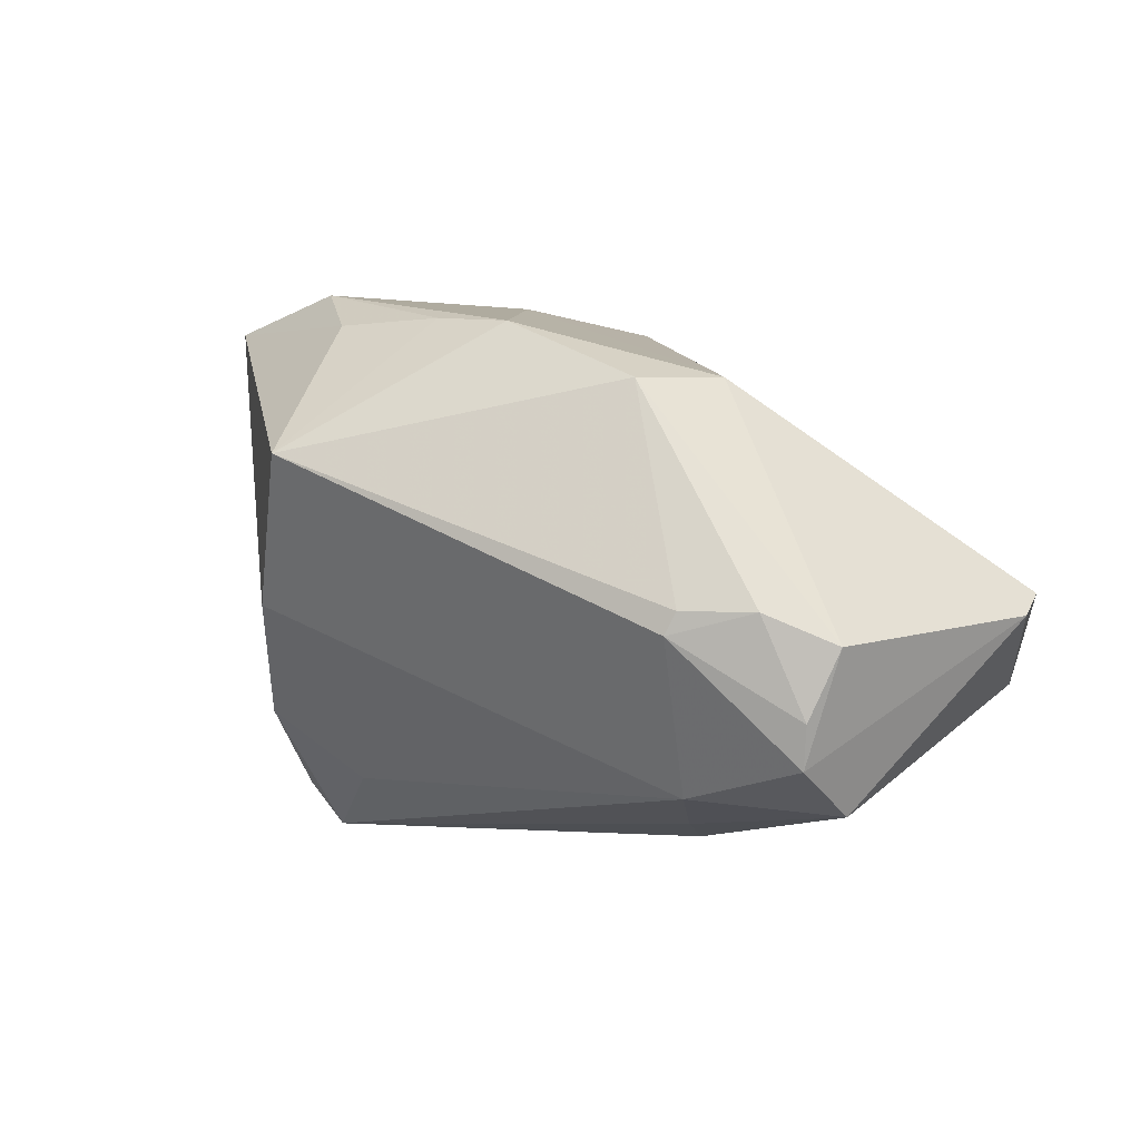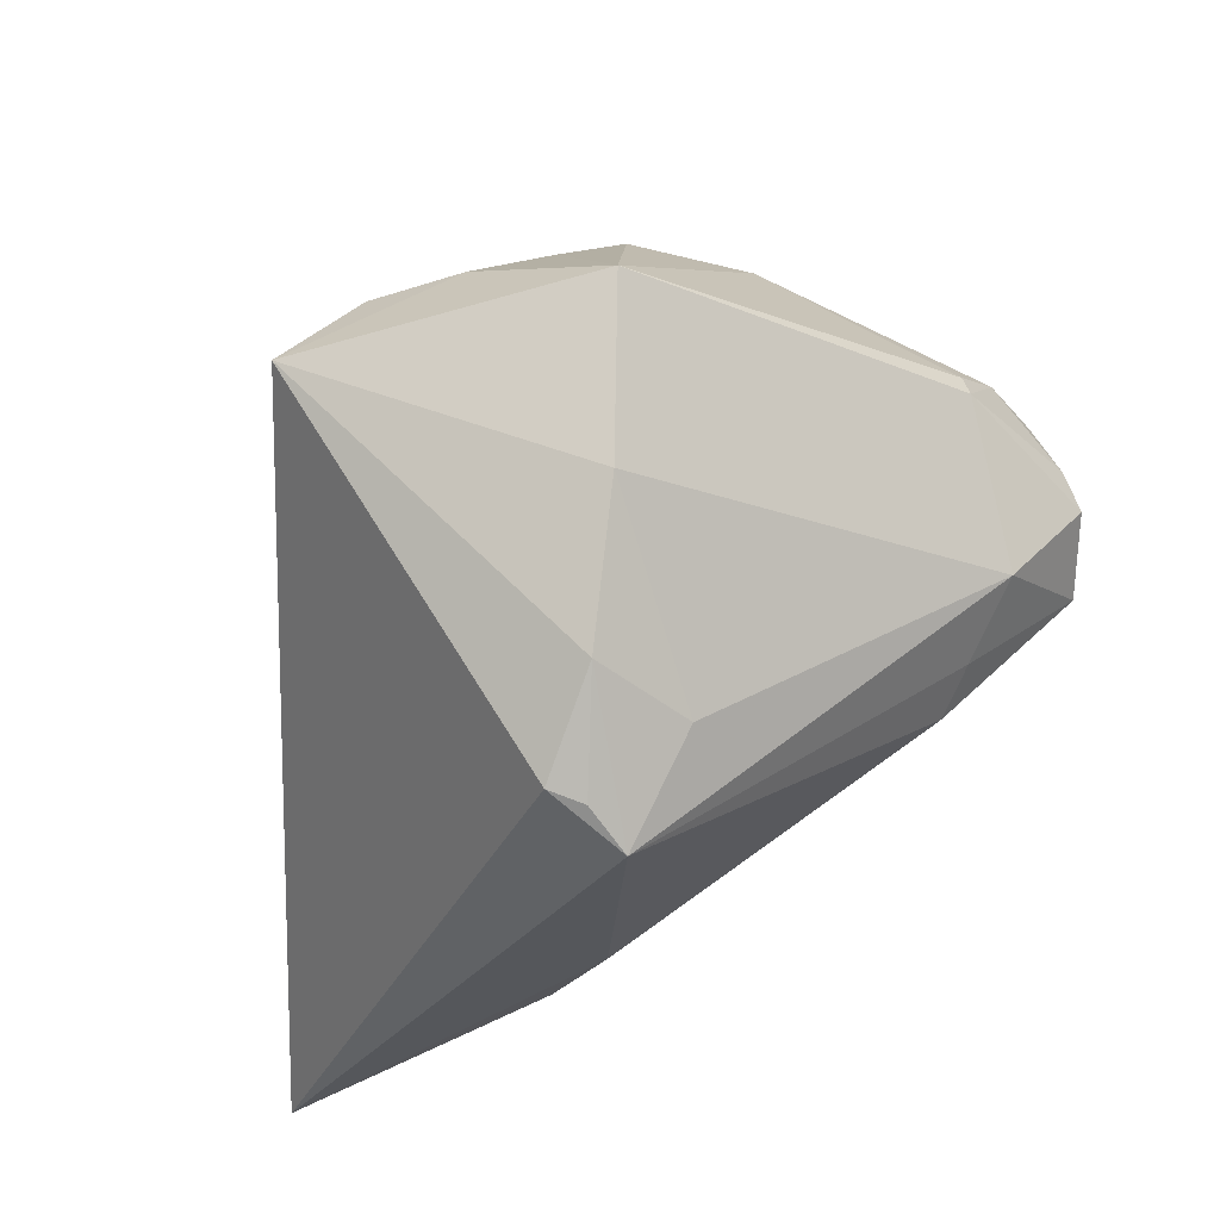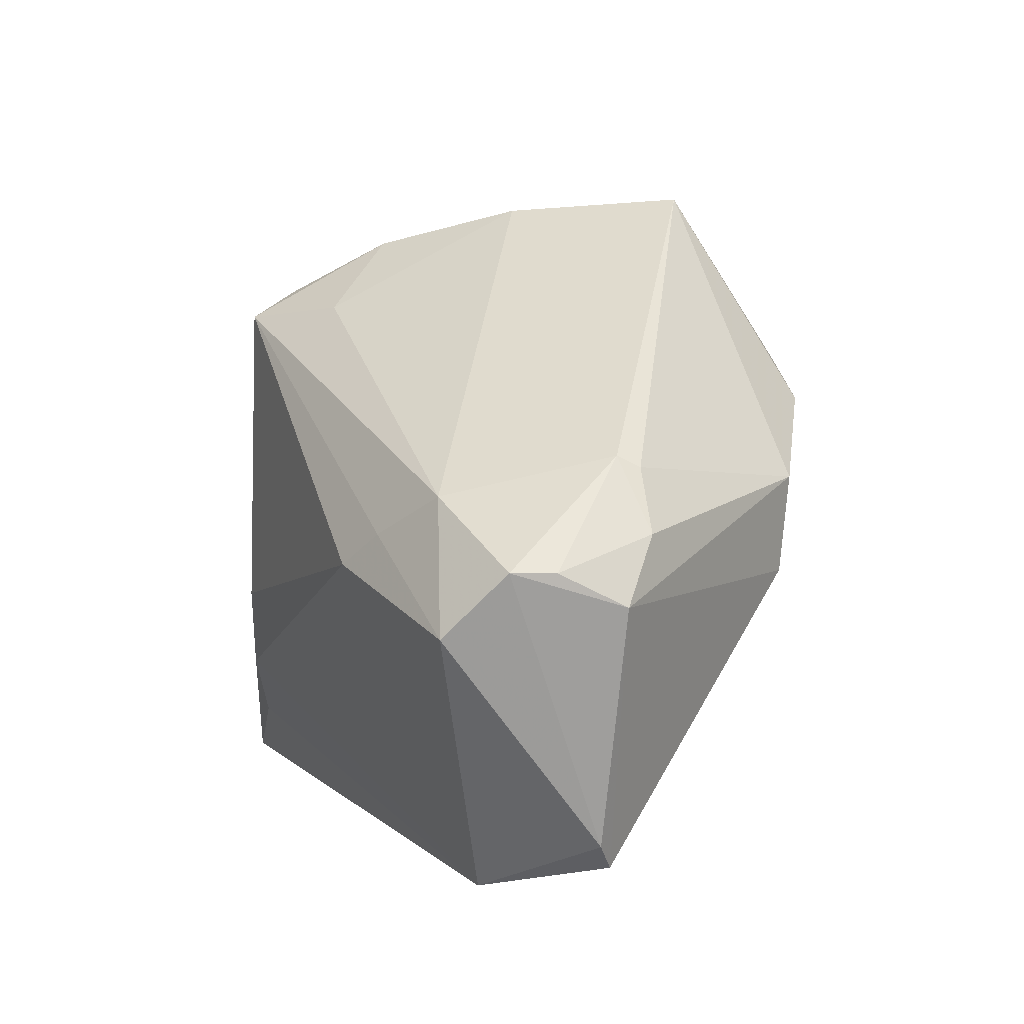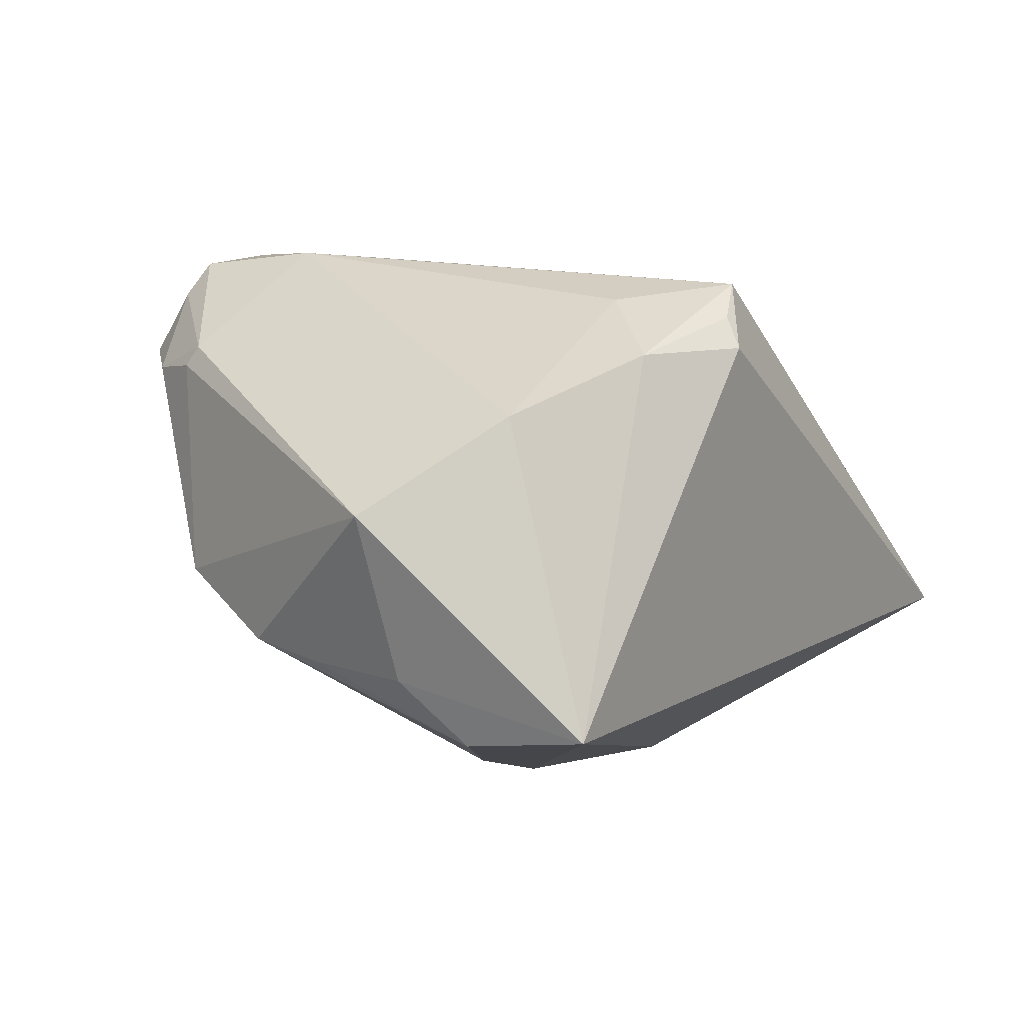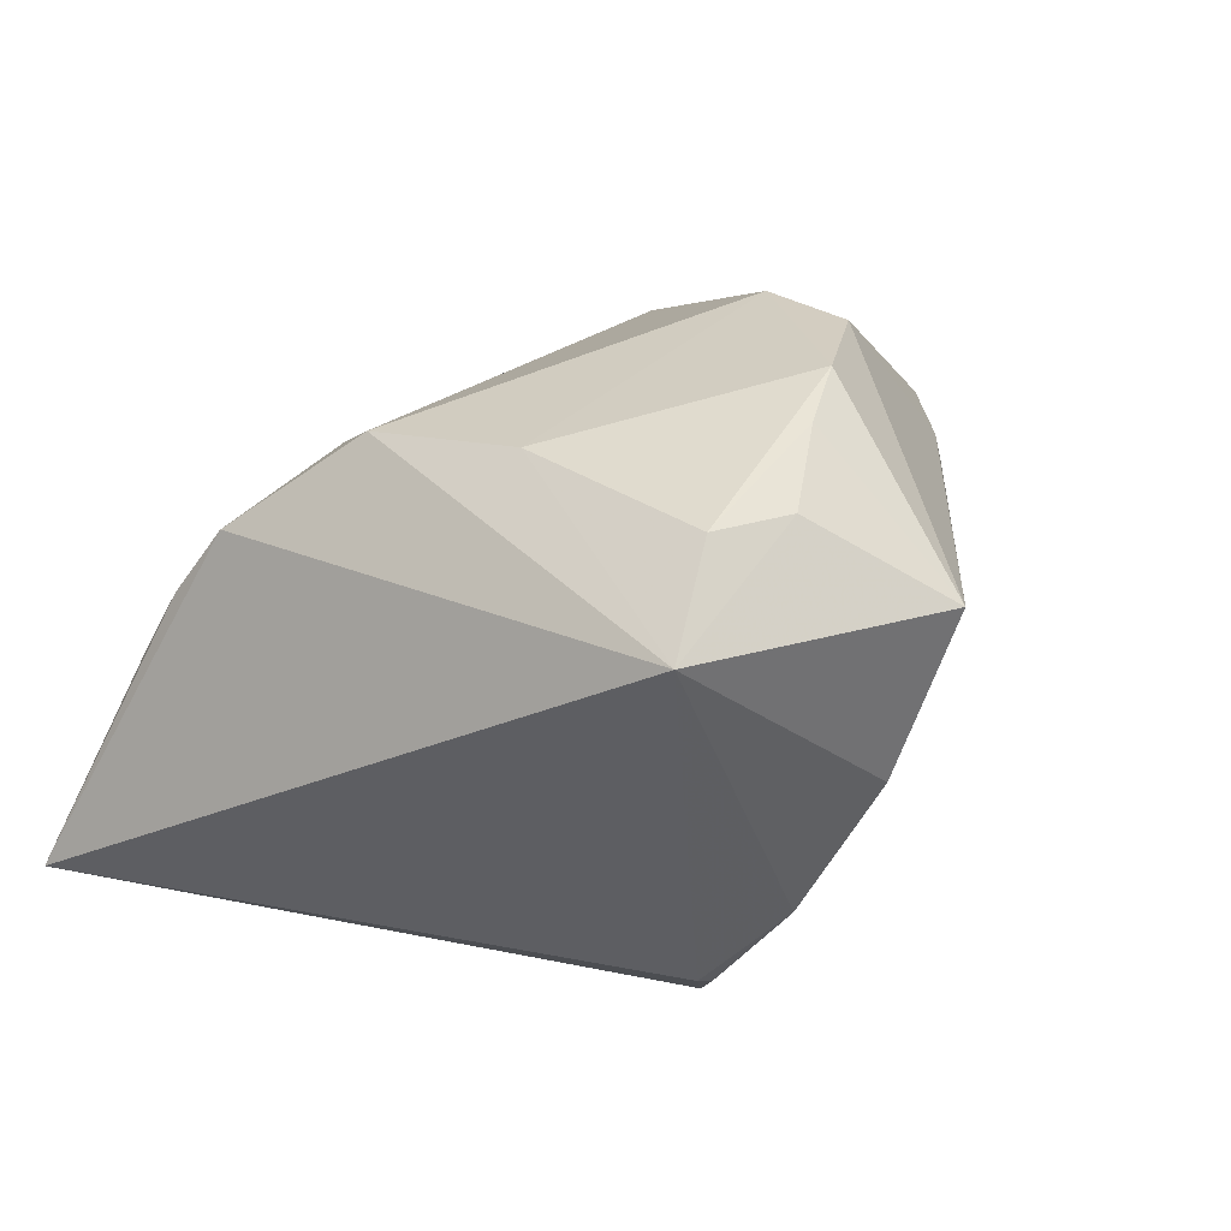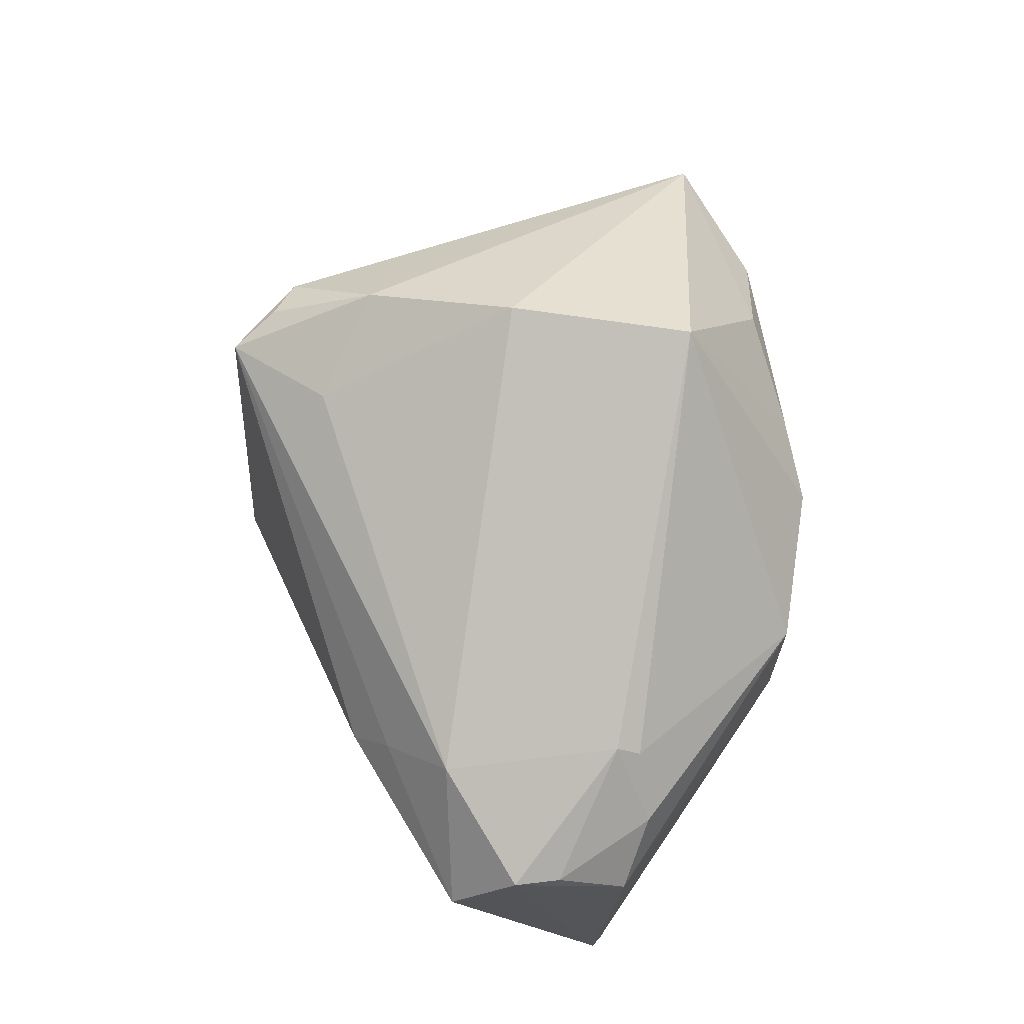
<metadata>
{"format":"obj","ext":"obj","renderer":"f3d","projection":"perspective","resolution":1024,"background":"white","views":[{"elev":13.4,"azim":-115.3,"up":"+Z"},{"elev":69.7,"azim":156.3,"up":"+Y"},{"elev":5.5,"azim":-100.4,"up":"+Y"},{"elev":74.2,"azim":30.1,"up":"+Y"},{"elev":40.1,"azim":134.1,"up":"+Z"},{"elev":51.7,"azim":-101.1,"up":"+Y"}]}
</metadata>
<code>
v 0.00884 0.03546 -0.01584
v 0.03478 -0.0352 0.003793
v -0.04509 0.01057 0.003703
v -0.05444 -0.005388 0.002976
v 0.03036 -0.03135 0.01241
v -0.03045 0.006688 0.02856
v 0.01441 0.02904 -0.02742
v 0.01343 -0.0005699 0.03046
v 0.02823 -0.03045 -0.03041
v 0.015 -0.012 -0.03352
v 0.01813 -0.01959 0.02539
v -0.05419 -0.001454 -0.004925
v -0.01672 0.0156 0.03352
v -0.04471 -0.03677 0.0032
v 0.01765 0.02965 -0.02439
v -0.009361 0.04079 0.01938
v -0.05058 -0.008958 -0.01729
v -0.05035 0.002186 0.006575
v 0.001233 0.02701 -0.02329
v -0.03342 0.0009545 -0.022
v 0.002772 0.02786 0.03128
v -0.02885 -0.003047 -0.02558
v 0.02542 0.03239 0.02765
v 0.02151 -0.02244 -0.03258
v -0.008162 0.02036 0.03306
v -0.03486 -0.04079 -0.01048
v -0.02957 -0.004789 0.02766
v 0.01306 -0.03016 0.01574
v -0.05391 -0.001364 -0.01019
v -0.0411 0.005911 -0.01601
v -0.04729 -0.03366 0.001565
v 0.01254 0.0257 -0.03285
v 0.05444 -0.04079 -0.02952
v -0.0004175 0.03956 -7.144e-05
v 0.01339 0.02538 0.03352
v 0.03561 -0.04079 -0.006583
v -0.04546 0.009266 0.00635
f 10 32 33
f 33 32 15
f 11 5 23
f 33 15 23
f 23 5 33
f 4 14 27
f 27 14 11
f 32 10 22
f 22 26 17
f 31 29 17
f 17 26 31
f 31 26 14
f 31 14 4
f 4 29 31
f 16 23 34
f 11 14 28
f 28 5 11
f 21 23 16
f 33 26 9
f 14 26 36
f 36 28 14
f 5 28 36
f 36 26 33
f 6 18 4
f 4 27 6
f 6 27 13
f 6 13 16
f 32 22 20
f 20 22 17
f 32 20 30
f 29 3 30
f 17 29 30
f 30 20 17
f 16 34 30
f 30 3 16
f 7 15 32
f 23 21 35
f 26 22 24
f 24 9 26
f 24 22 10
f 24 10 33
f 33 9 24
f 33 5 2
f 2 36 33
f 5 36 2
f 16 3 37
f 37 3 18
f 37 6 16
f 18 6 37
f 12 3 29
f 18 3 12
f 12 29 4
f 4 18 12
f 32 30 19
f 19 30 34
f 8 35 13
f 8 27 11
f 13 27 8
f 11 23 8
f 23 35 8
f 13 35 25
f 25 35 21
f 16 13 25
f 25 21 16
f 32 19 1
f 1 19 34
f 1 7 32
f 15 7 1
f 1 23 15
f 1 34 23

</code>
